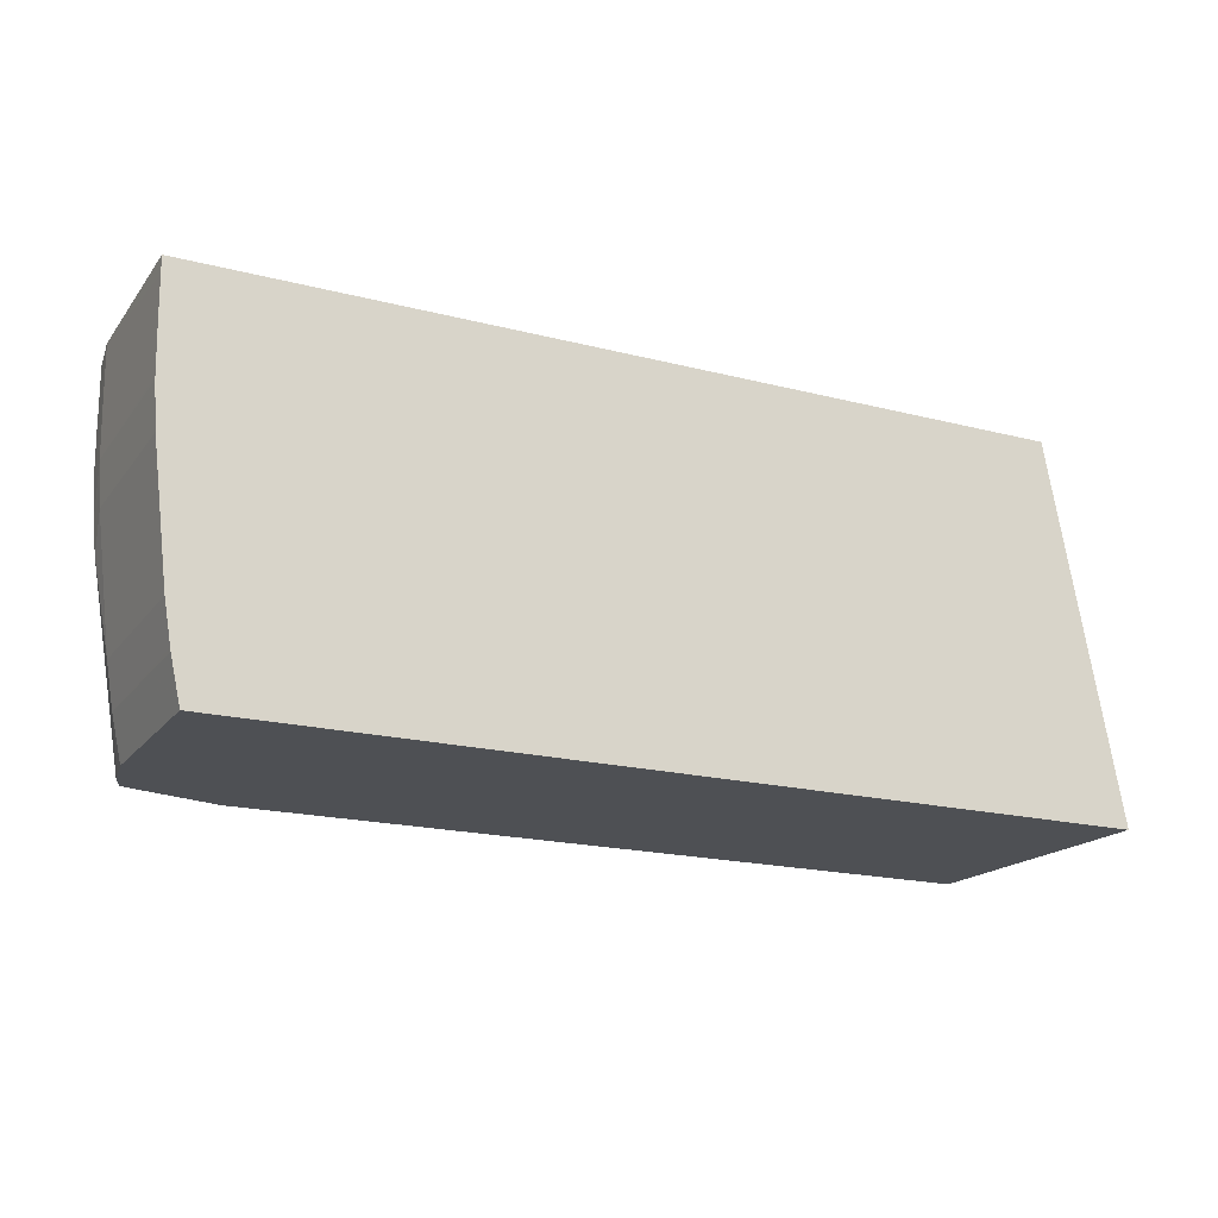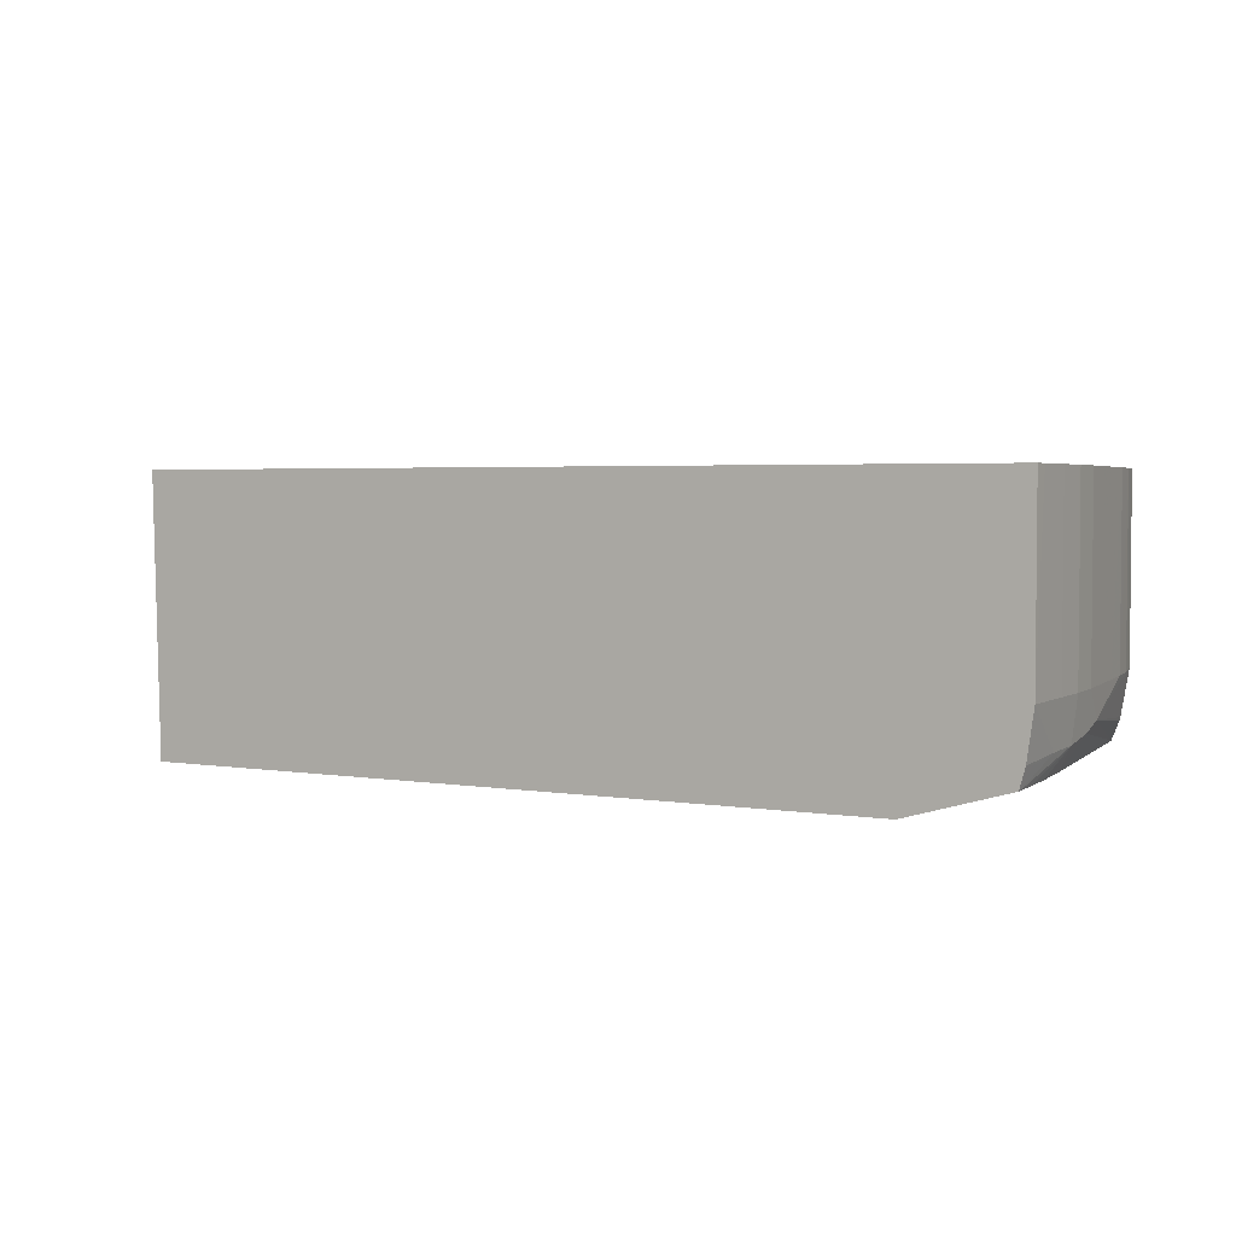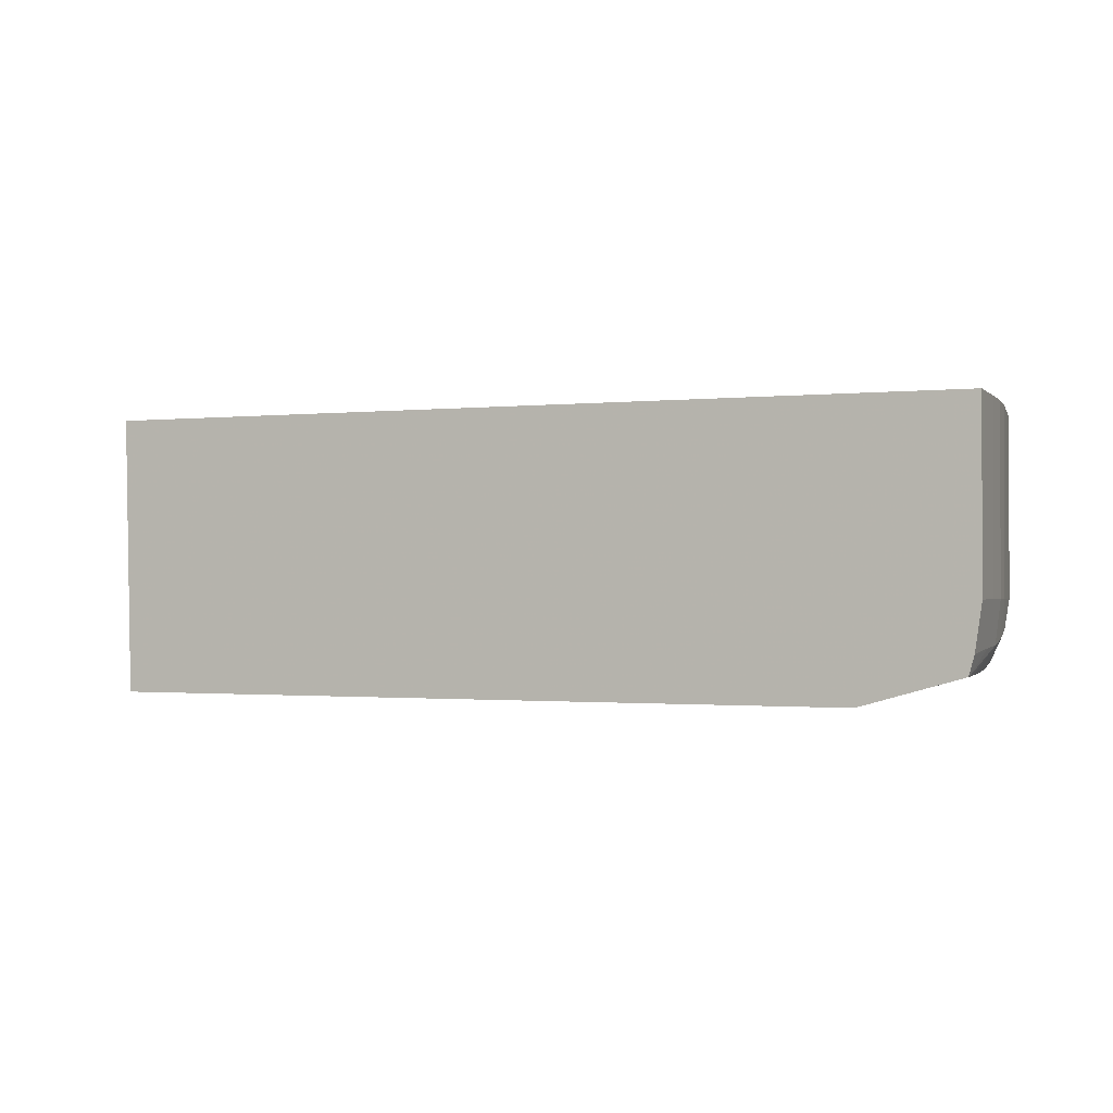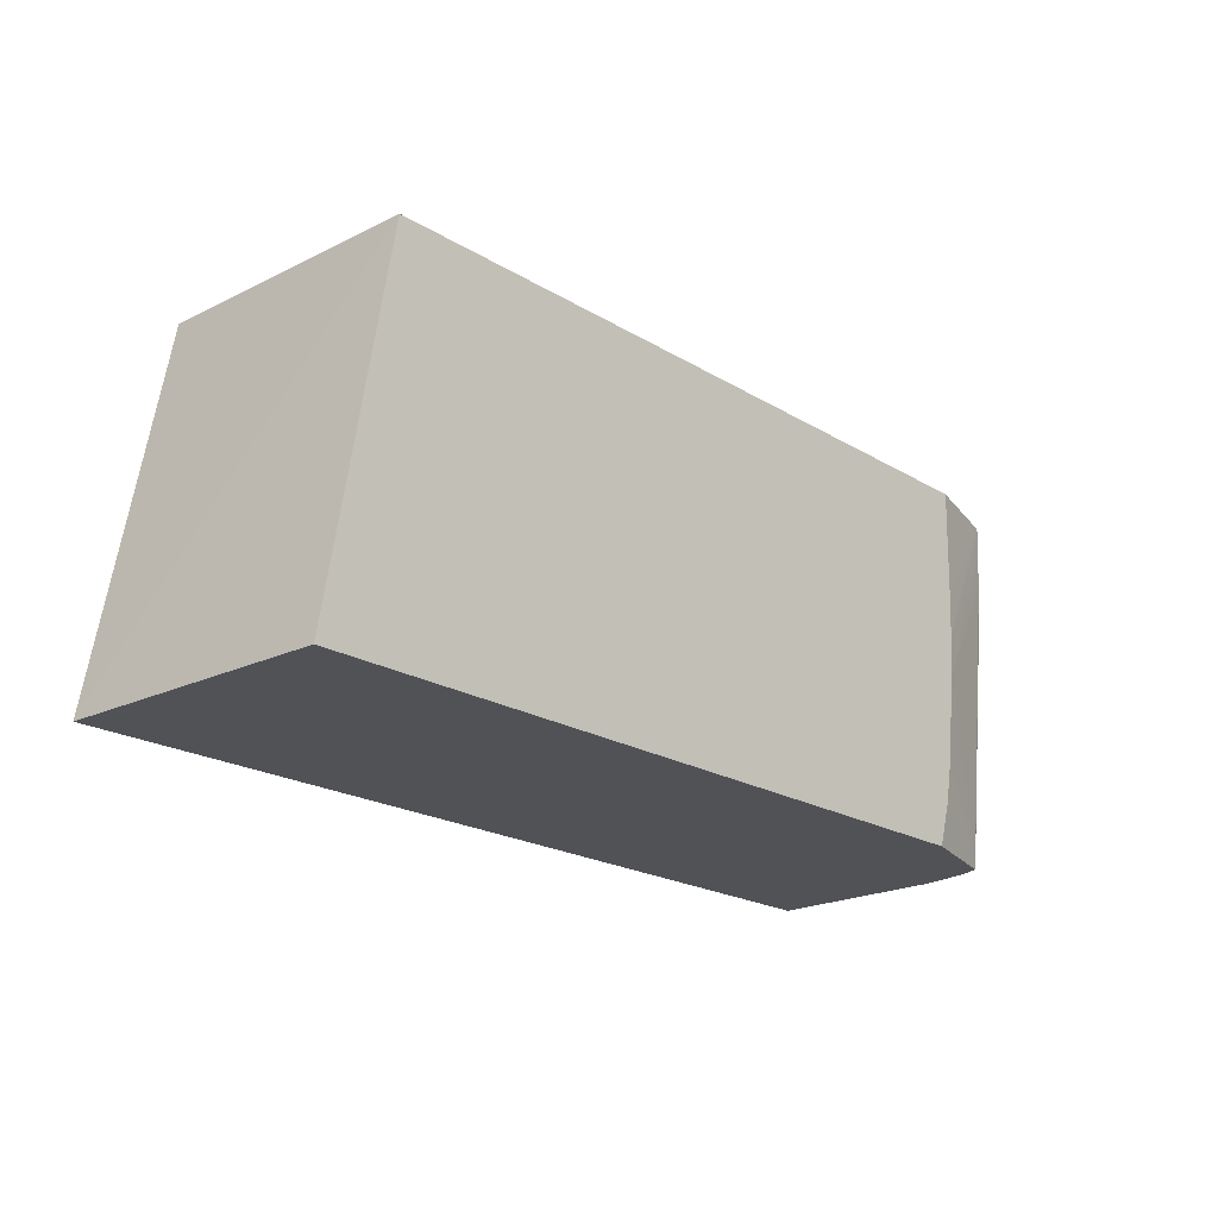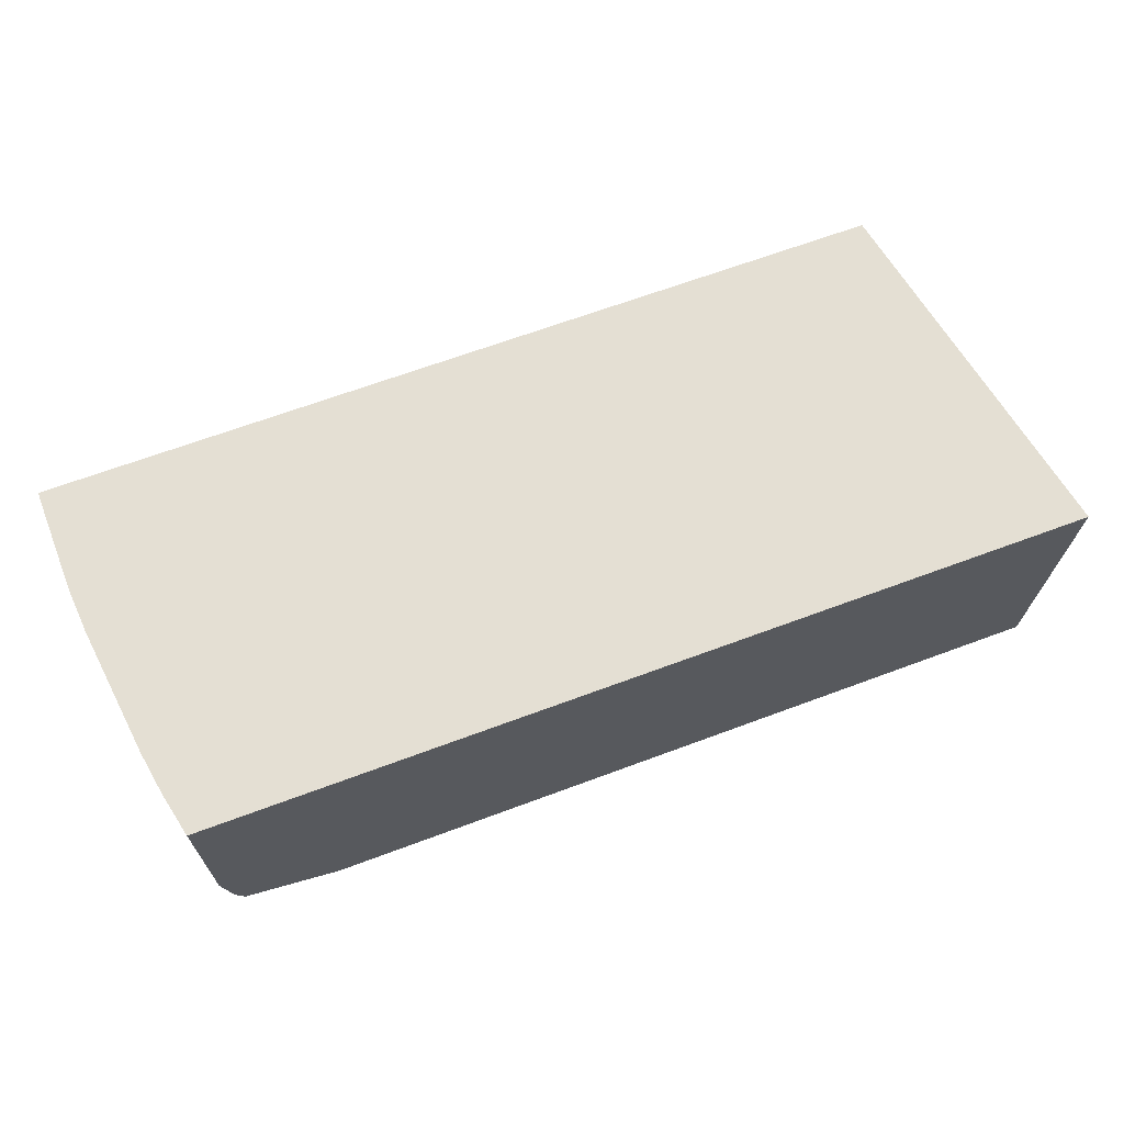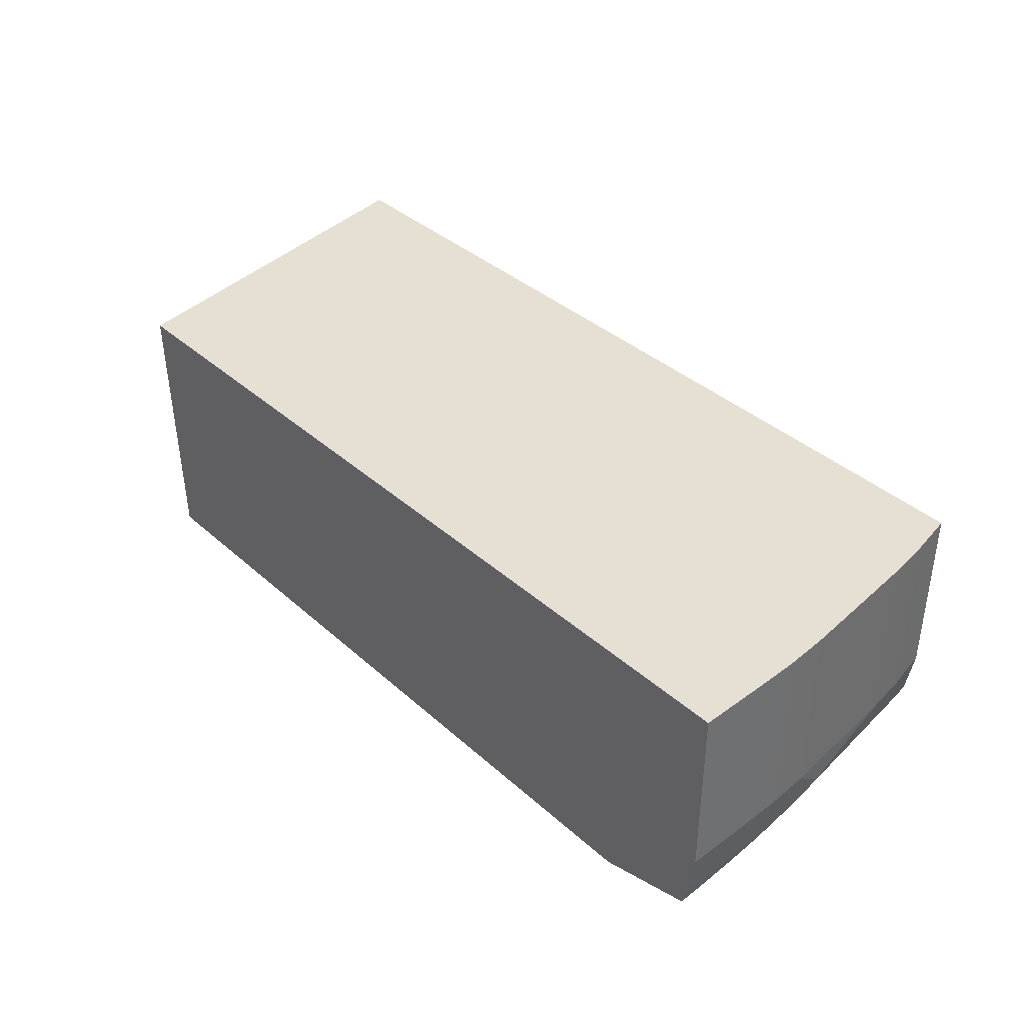
<metadata>
{"format":"obj","ext":"obj","renderer":"f3d","projection":"perspective","resolution":1024,"background":"white","views":[{"elev":-19.0,"azim":-26.0,"up":"+Y"},{"elev":3.2,"azim":-150.3,"up":"+Z"},{"elev":-1.0,"azim":-158.2,"up":"+Z"},{"elev":-20.7,"azim":132.8,"up":"+Y"},{"elev":66.6,"azim":-20.5,"up":"+Z"},{"elev":38.0,"azim":-131.7,"up":"+Z"}]}
</metadata>
<code>
v -0.01826 7.916e-05 -0.03601
v -0.01688 -0.007394 -0.03601
v -0.01839 7.916e-05 -0.04149
v -0.03544 7.916e-05 -0.03601
v -0.01712 -0.007394 -0.04149
v -0.01751 -0.00509 -0.04149
v -0.03466 -0.007394 -0.03601
v -0.03323 7.916e-05 -0.04149
v -0.03544 7.916e-05 -0.0396
v -0.03543 -0.0002698 -0.03601
v -0.0324 -0.007394 -0.04149
v -0.03466 -0.007378 -0.03601
v -0.03466 -0.007394 -0.0396
v -0.03317 -0.002111 -0.04149
v -0.0352 2.283e-05 -0.04092
v -0.0352 7.916e-05 -0.04092
v -0.03543 -0.00034 -0.0396
v -0.03531 7.916e-05 -0.04052
v -0.03531 -0.00122 -0.04046
v -0.03542 -0.00122 -0.03601
v -0.03542 -0.00122 -0.0396
v -0.03434 -0.007394 -0.04093
v -0.03268 -0.006498 -0.04149
v -0.03468 -0.007308 -0.03601
v -0.03466 -0.007378 -0.0396
v -0.03466 -0.007394 -0.03961
v -0.03313 -0.00298 -0.04149
v -0.03518 -0.0005638 -0.04091
v -0.0353 -0.0021 -0.04044
v -0.03529 -0.0002983 -0.04056
v -0.0354 -0.00203 -0.03601
v -0.0354 -0.0021 -0.0396
v -0.03435 -0.007229 -0.04094
v -0.03285 -0.005618 -0.04149
v -0.03449 -0.007394 -0.04056
v -0.03522 -0.003648 -0.04017
v -0.03526 -0.00298 -0.04033
v -0.0351 -0.0021 -0.04088
v -0.03486 -0.006498 -0.03601
v -0.03486 -0.006498 -0.0396
v -0.0345 -0.007394 -0.04049
v -0.03306 -0.003859 -0.04149
v -0.03515 -0.00122 -0.0409
v -0.0354 -0.0021 -0.03601
v -0.03533 -0.00298 -0.0396
v -0.03534 -0.00291 -0.03601
v -0.03501 -0.005618 -0.0396
v -0.03512 -0.004739 -0.0396
v -0.03487 -0.006428 -0.03601
v -0.03525 -0.0037 -0.03601
v -0.03533 -0.00298 -0.03601
v -0.03502 -0.005548 -0.03601
v -0.03501 -0.005618 -0.03601
f 1 2 3
f 1 3 8
f 1 8 16
f 1 16 18
f 1 18 9
f 1 9 4
f 1 4 10
f 1 10 20
f 1 20 31
f 1 31 44
f 1 44 46
f 1 46 51
f 1 51 50
f 1 50 52
f 1 52 53
f 1 53 49
f 1 49 39
f 1 39 24
f 1 24 12
f 1 12 7
f 1 7 2
f 2 5 6
f 2 6 3
f 2 7 13
f 2 13 26
f 2 26 41
f 2 41 35
f 2 35 22
f 2 22 11
f 2 11 5
f 3 6 5
f 3 5 11
f 3 11 23
f 3 23 34
f 3 34 42
f 3 42 27
f 3 27 14
f 3 14 8
f 4 9 10
f 7 12 25
f 7 25 13
f 8 14 15
f 8 15 16
f 9 17 10
f 9 18 19
f 9 19 17
f 10 17 21
f 10 21 20
f 11 22 23
f 12 24 25
f 13 25 26
f 14 27 15
f 15 28 29
f 15 29 19
f 15 19 30
f 15 30 18
f 15 18 16
f 15 27 28
f 17 19 29
f 17 29 21
f 18 30 19
f 20 21 31
f 21 29 32
f 21 32 31
f 22 33 34
f 22 34 23
f 22 35 36
f 22 36 37
f 22 37 38
f 22 38 33
f 24 39 40
f 24 40 25
f 25 40 26
f 26 40 41
f 27 42 28
f 28 43 29
f 28 42 43
f 29 37 32
f 29 43 38
f 29 38 37
f 31 32 44
f 32 37 45
f 32 45 46
f 32 46 44
f 33 42 34
f 33 38 43
f 33 43 42
f 35 41 36
f 36 40 47
f 36 47 48
f 36 48 45
f 36 45 37
f 36 41 40
f 39 49 40
f 40 49 47
f 45 50 51
f 45 51 46
f 45 48 50
f 47 52 48
f 47 49 53
f 47 53 52
f 48 52 50

</code>
